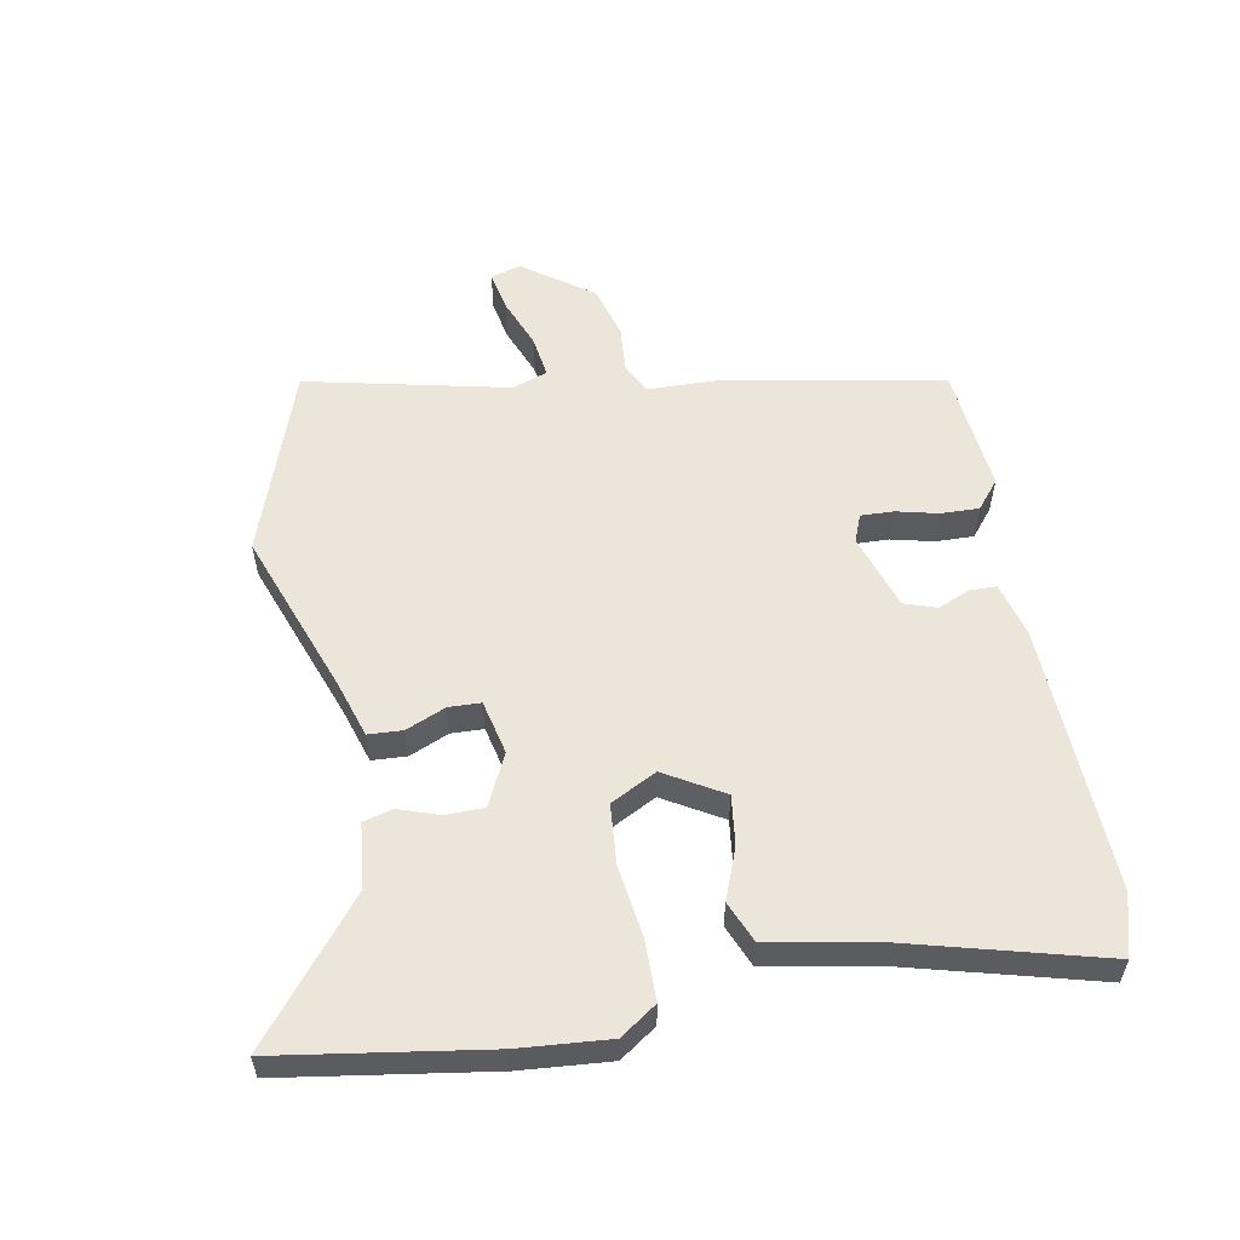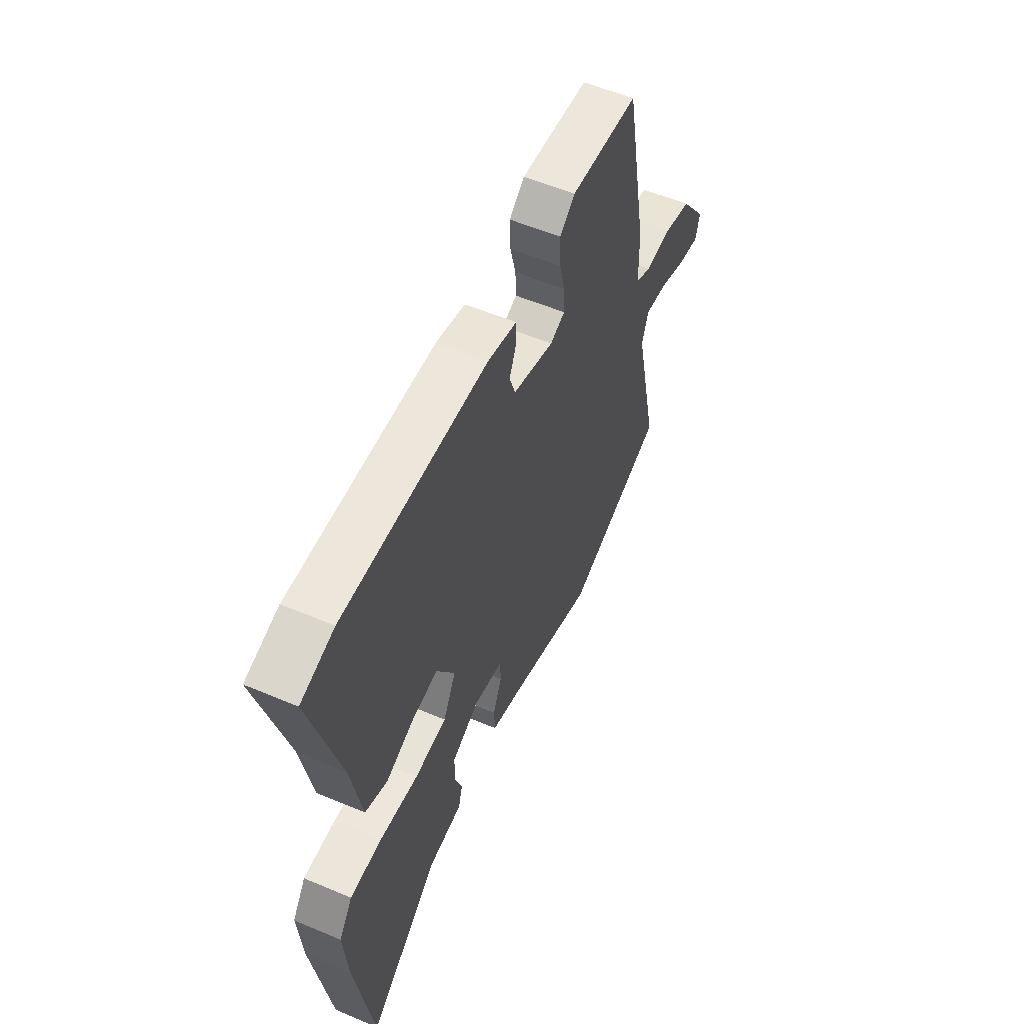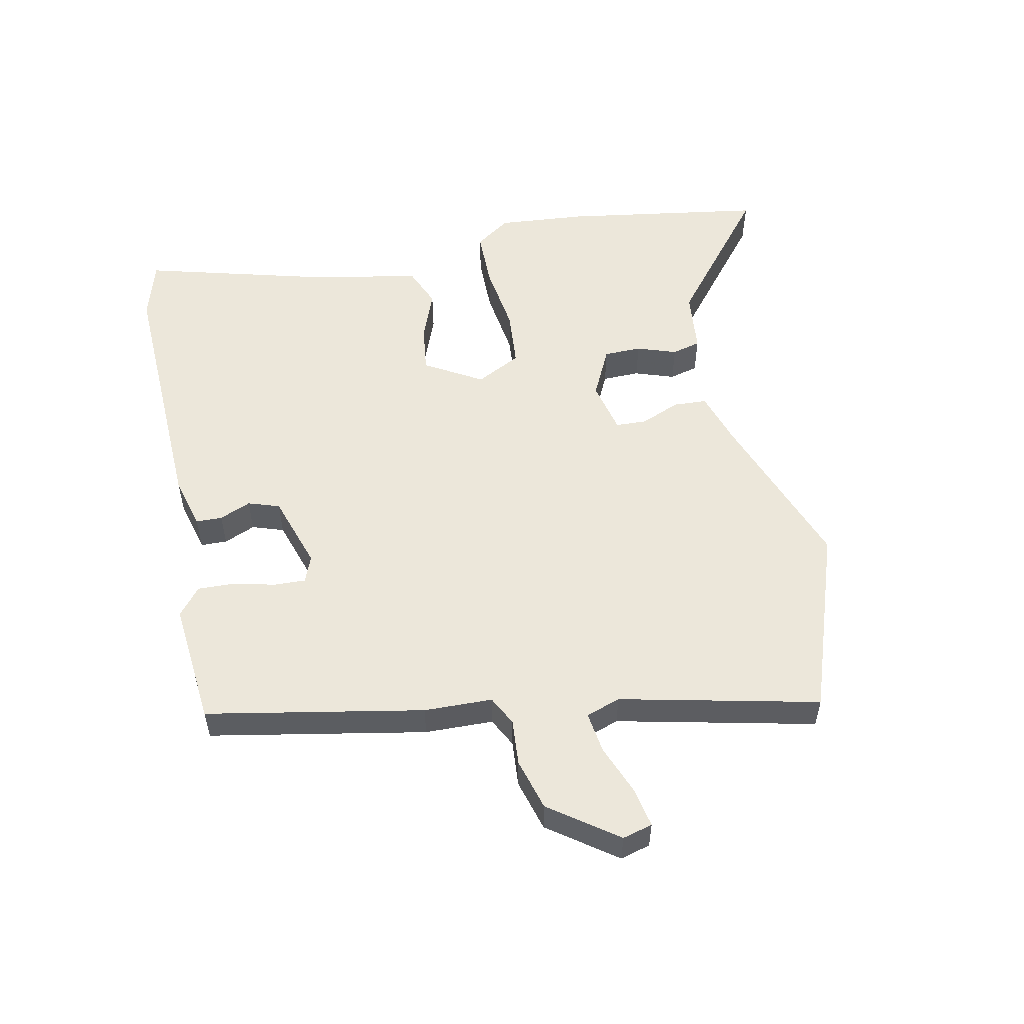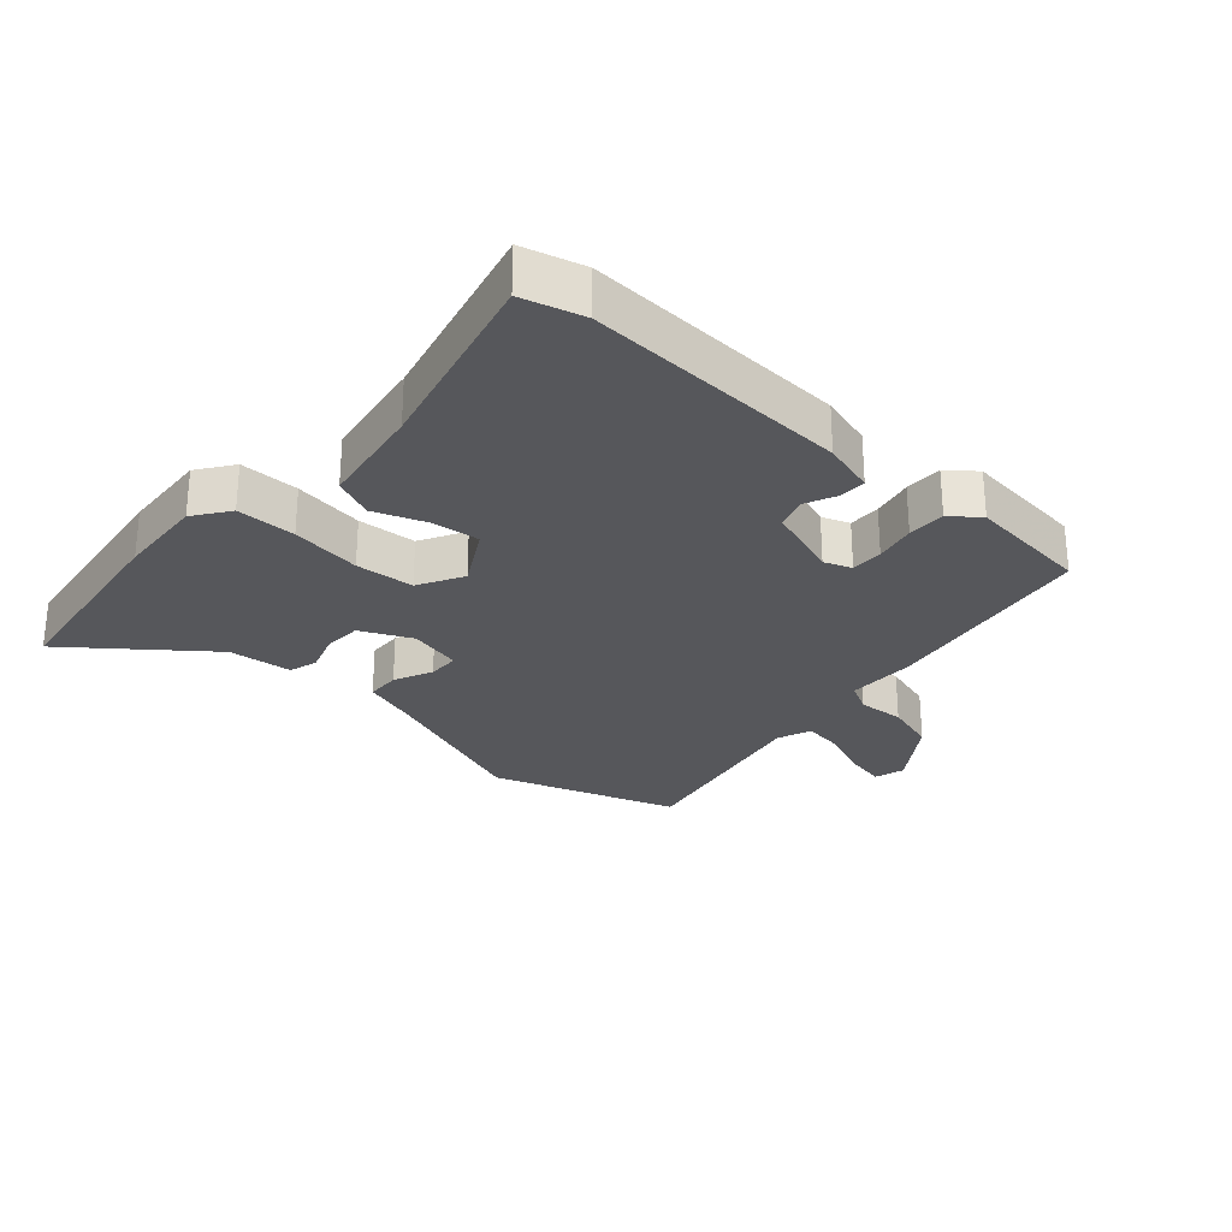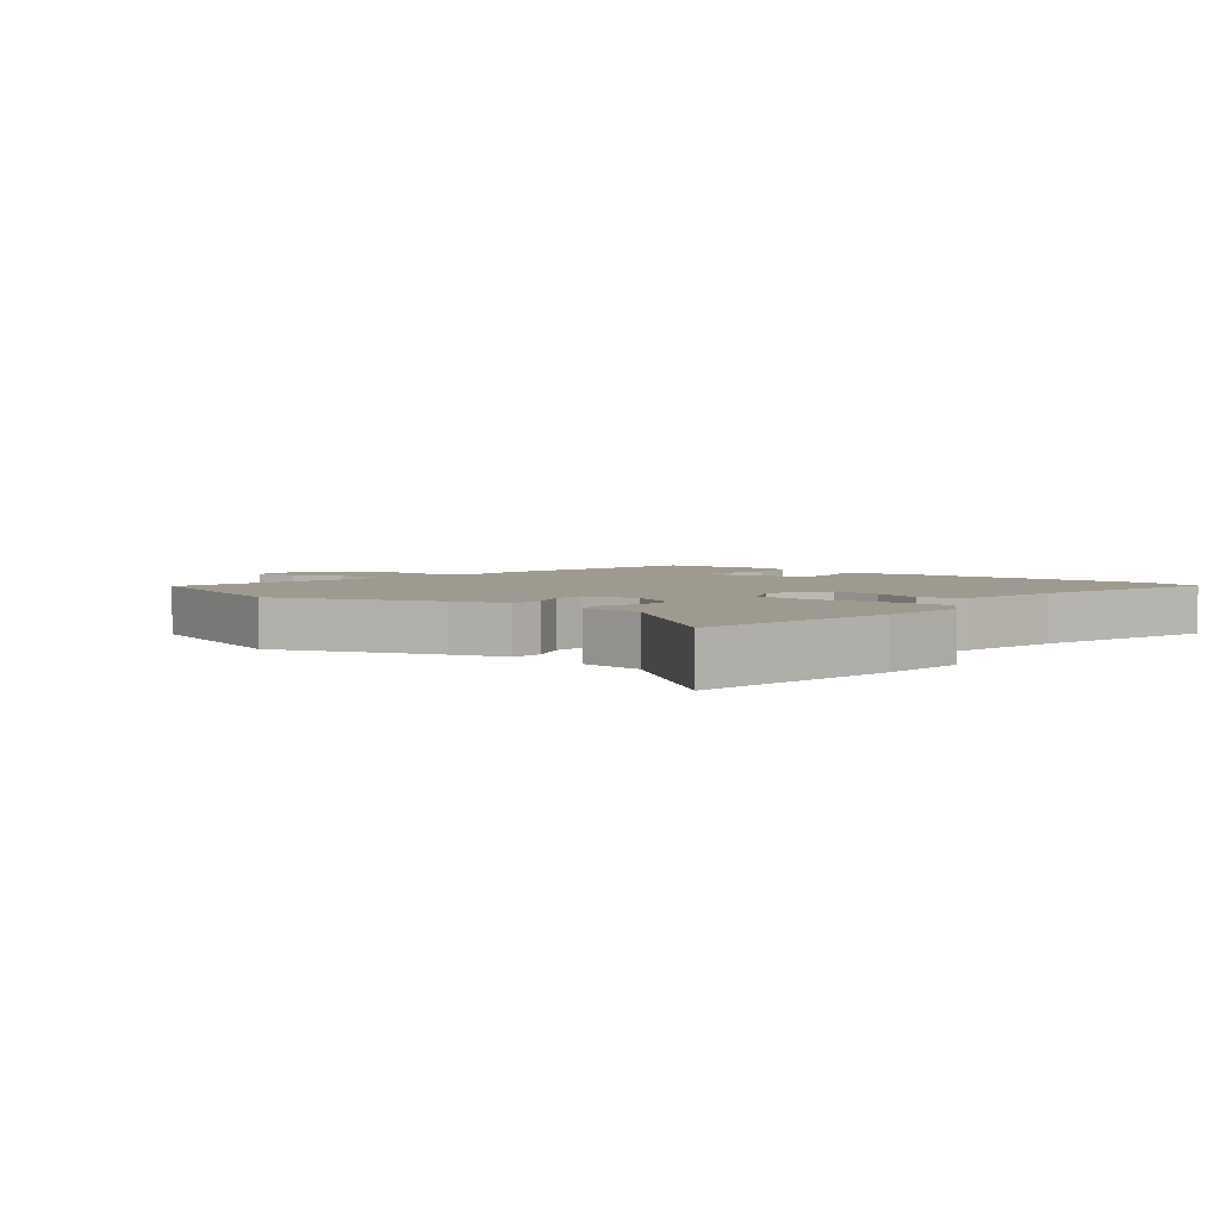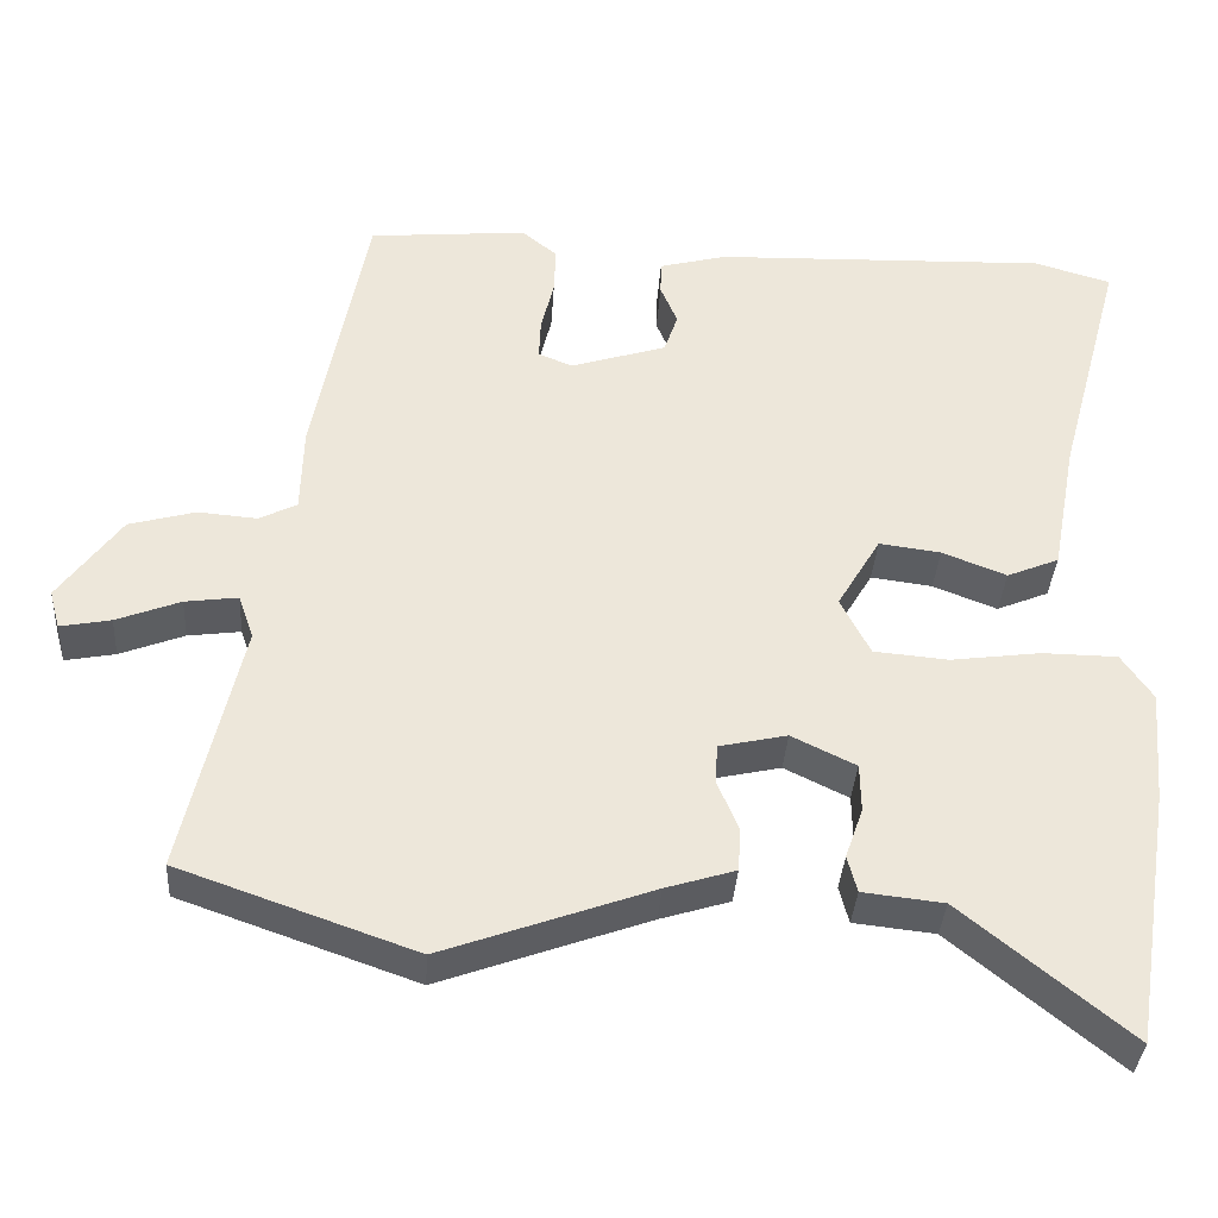
<metadata>
{"format":"obj","ext":"obj","renderer":"f3d","projection":"perspective","resolution":1024,"background":"white","views":[{"elev":56.1,"azim":-100.7,"up":"+Y"},{"elev":56.3,"azim":-66.2,"up":"+Z"},{"elev":53.8,"azim":78.1,"up":"+Y"},{"elev":-27.2,"azim":-42.9,"up":"+Y"},{"elev":3.8,"azim":-141.4,"up":"+Y"},{"elev":-36.0,"azim":176.2,"up":"+Z"}]}
</metadata>
<code>
v -0.477 0.07 -0.647
v -0.528 0.07 -0.325
v -0.54 0.07 -0.185
v -0.501 0.07 -0.128
v -0.407 0.07 -0.127
v -0.295 0.07 -0.142
v -0.202 0.07 -0.134
v -0.165 0.07 -0.062
v -0.219 0.07 0.029
v -0.296 0.07 0.019
v -0.376 0.07 -0.012
v -0.441 0.07 0.015
v -0.472 0.07 0.182
v -0.554 0.07 0.484
v -0.458 0.07 0.512
v -0.039 0.07 0.498
v 0.045 0.07 0.476
v 0.046 0.07 0.434
v 0.025 0.07 0.384
v 0.042 0.07 0.334
v 0.161 0.07 0.296
v 0.204 0.07 0.313
v 0.202 0.07 0.364
v 0.186 0.07 0.429
v 0.184 0.07 0.489
v 0.228 0.07 0.525
v 0.426 0.07 0.507
v 0.492 0.07 0.162
v 0.495 0.07 0.053
v 0.542 0.07 0.029
v 0.616 0.07 0.035
v 0.699 0.07 0.012
v 0.777 0.07 -0.095
v 0.764 0.07 -0.143
v 0.701 0.07 -0.131
v 0.621 0.07 -0.1
v 0.555 0.07 -0.091
v 0.536 0.07 -0.146
v 0.608 0.07 -0.462
v 0.314 0.07 -0.565
v 0.054 0.07 -0.471
v -0.033 0.07 -0.444
v -0.036 0.07 -0.39
v -0.01 0.07 -0.328
v -0.012 0.07 -0.278
v -0.097 0.07 -0.259
v -0.177 0.07 -0.298
v -0.178 0.07 -0.358
v -0.156 0.07 -0.421
v -0.168 0.07 -0.467
v -0.269 0.07 -0.478
v -0.477 0 -0.647
v -0.528 0 -0.325
v -0.54 0 -0.185
v -0.501 0 -0.128
v -0.407 0 -0.127
v -0.295 0 -0.142
v -0.202 0 -0.134
v -0.165 0 -0.062
v -0.219 0 0.029
v -0.296 0 0.019
v -0.376 0 -0.012
v -0.441 0 0.015
v -0.472 0 0.182
v -0.554 0 0.484
v -0.458 0 0.512
v -0.039 0 0.498
v 0.045 0 0.476
v 0.046 0 0.434
v 0.025 0 0.384
v 0.042 0 0.334
v 0.161 0 0.296
v 0.204 0 0.313
v 0.202 0 0.364
v 0.186 0 0.429
v 0.184 0 0.489
v 0.228 0 0.525
v 0.426 0 0.507
v 0.492 0 0.162
v 0.495 0 0.053
v 0.542 0 0.029
v 0.616 0 0.035
v 0.699 0 0.012
v 0.777 0 -0.095
v 0.764 0 -0.143
v 0.701 0 -0.131
v 0.621 0 -0.1
v 0.555 0 -0.091
v 0.536 0 -0.146
v 0.608 0 -0.462
v 0.314 0 -0.565
v 0.054 0 -0.471
v -0.033 0 -0.444
v -0.036 0 -0.39
v -0.01 0 -0.328
v -0.012 0 -0.278
v -0.097 0 -0.259
v -0.177 0 -0.298
v -0.178 0 -0.358
v -0.156 0 -0.421
v -0.168 0 -0.467
v -0.269 0 -0.478
f 48 49 50 51
f 47 48 51 1
f 41 42 43 44
f 41 44 45
f 38 39 40 41
f 37 38 41 45
f 33 34 35 36
f 33 36 37
f 30 31 32 33
f 30 33 37
f 29 30 37 45
f 23 24 25 26
f 22 23 26 27
f 16 17 18 19
f 16 19 20
f 13 14 15 16
f 13 16 20
f 10 11 12 13
f 9 10 13 20
f 8 9 20 21
f 3 4 5 6
f 3 6 7
f 47 1 2 3
f 46 47 3 7
f 22 27 28 29
f 22 29 45 46
f 21 22 46
f 7 8 21 46
f 102 101 100 99
f 52 102 99 98
f 95 94 93 92
f 96 95 92
f 92 91 90 89
f 96 92 89 88
f 87 86 85 84
f 88 87 84
f 84 83 82 81
f 88 84 81
f 96 88 81 80
f 77 76 75 74
f 78 77 74 73
f 70 69 68 67
f 71 70 67
f 67 66 65 64
f 71 67 64
f 64 63 62 61
f 71 64 61 60
f 72 71 60 59
f 57 56 55 54
f 58 57 54
f 54 53 52 98
f 58 54 98 97
f 80 79 78 73
f 97 96 80 73
f 97 73 72
f 97 72 59 58
f 1 52 53 2
f 2 53 54 3
f 3 54 55 4
f 4 55 56 5
f 5 56 57 6
f 6 57 58 7
f 7 58 59 8
f 8 59 60 9
f 9 60 61 10
f 10 61 62 11
f 11 62 63 12
f 12 63 64 13
f 13 64 65 14
f 14 65 66 15
f 15 66 67 16
f 16 67 68 17
f 17 68 69 18
f 18 69 70 19
f 19 70 71 20
f 20 71 72 21
f 21 72 73 22
f 22 73 74 23
f 23 74 75 24
f 24 75 76 25
f 25 76 77 26
f 26 77 78 27
f 27 78 79 28
f 28 79 80 29
f 29 80 81 30
f 30 81 82 31
f 31 82 83 32
f 32 83 84 33
f 33 84 85 34
f 34 85 86 35
f 35 86 87 36
f 36 87 88 37
f 37 88 89 38
f 38 89 90 39
f 39 90 91 40
f 40 91 92 41
f 41 92 93 42
f 42 93 94 43
f 43 94 95 44
f 44 95 96 45
f 45 96 97 46
f 46 97 98 47
f 47 98 99 48
f 48 99 100 49
f 49 100 101 50
f 50 101 102 51
f 51 102 52 1

</code>
